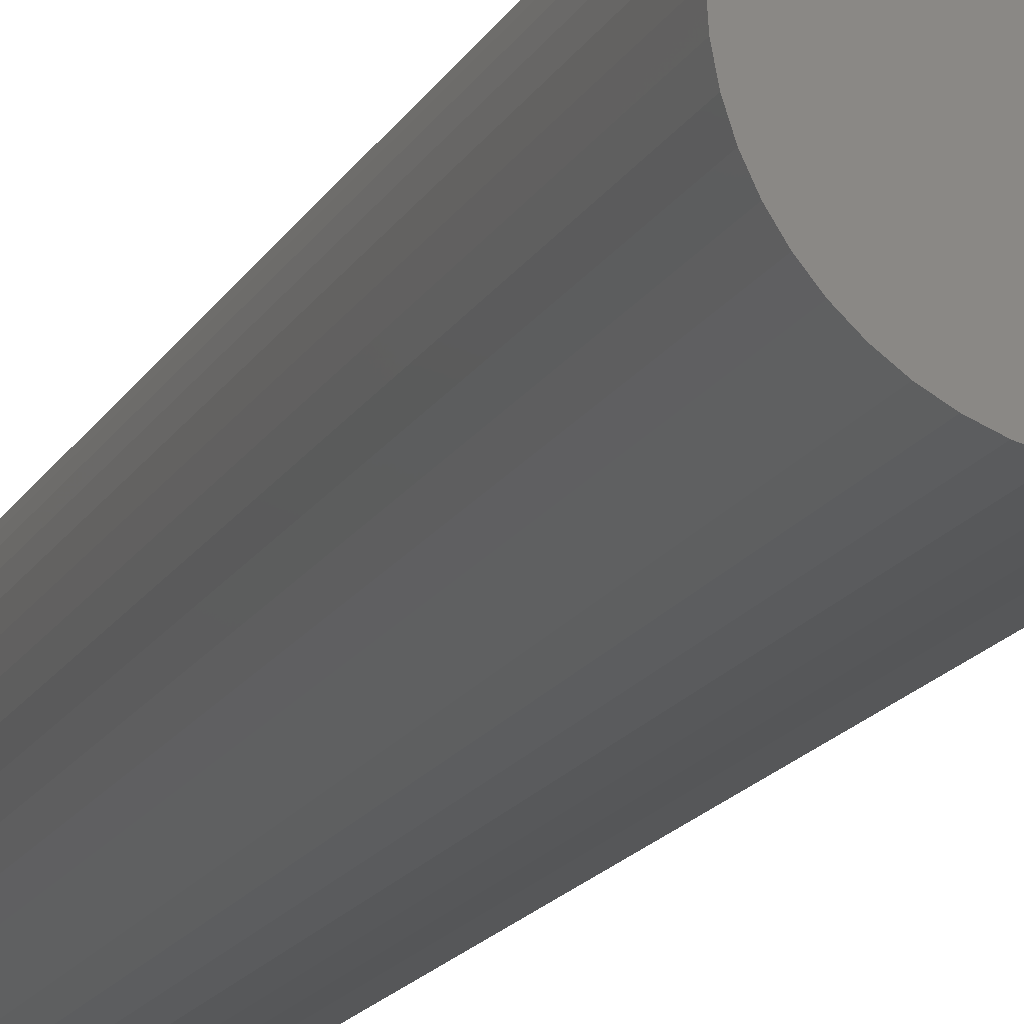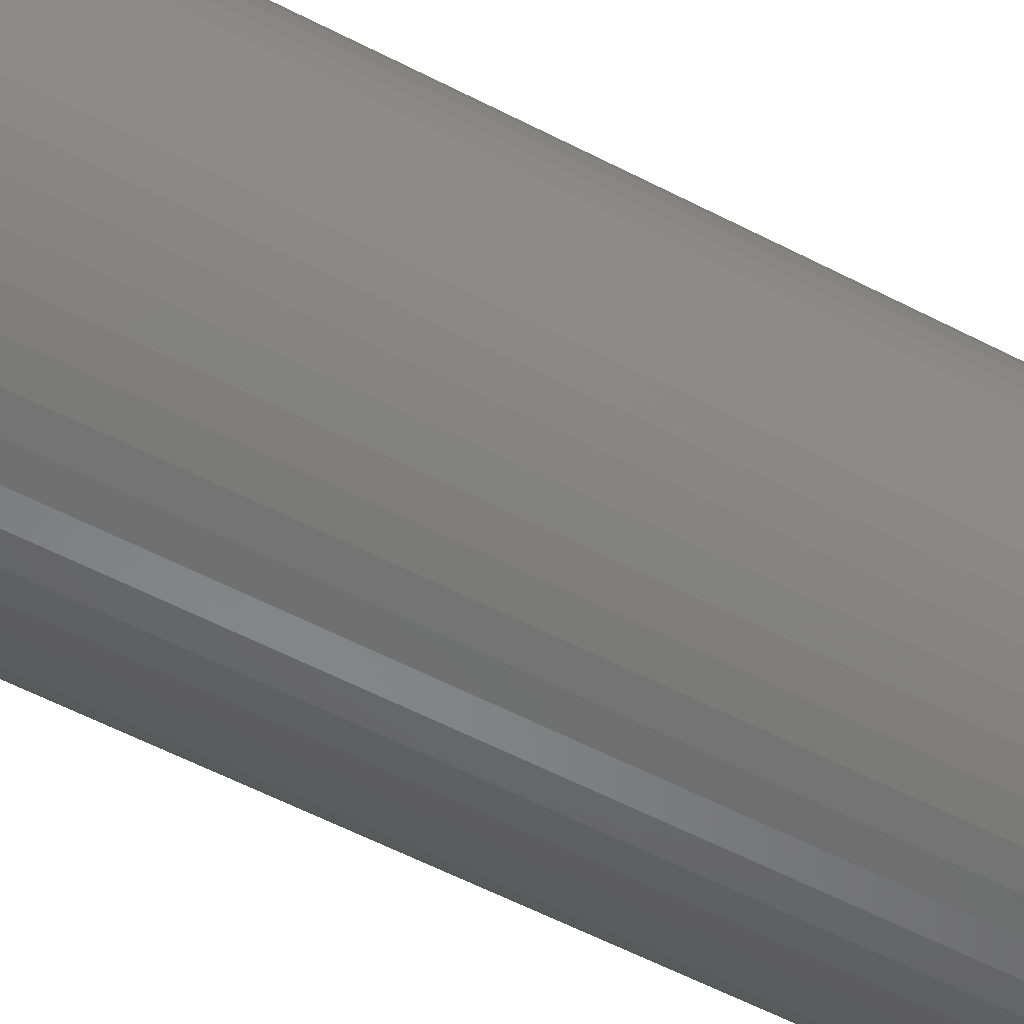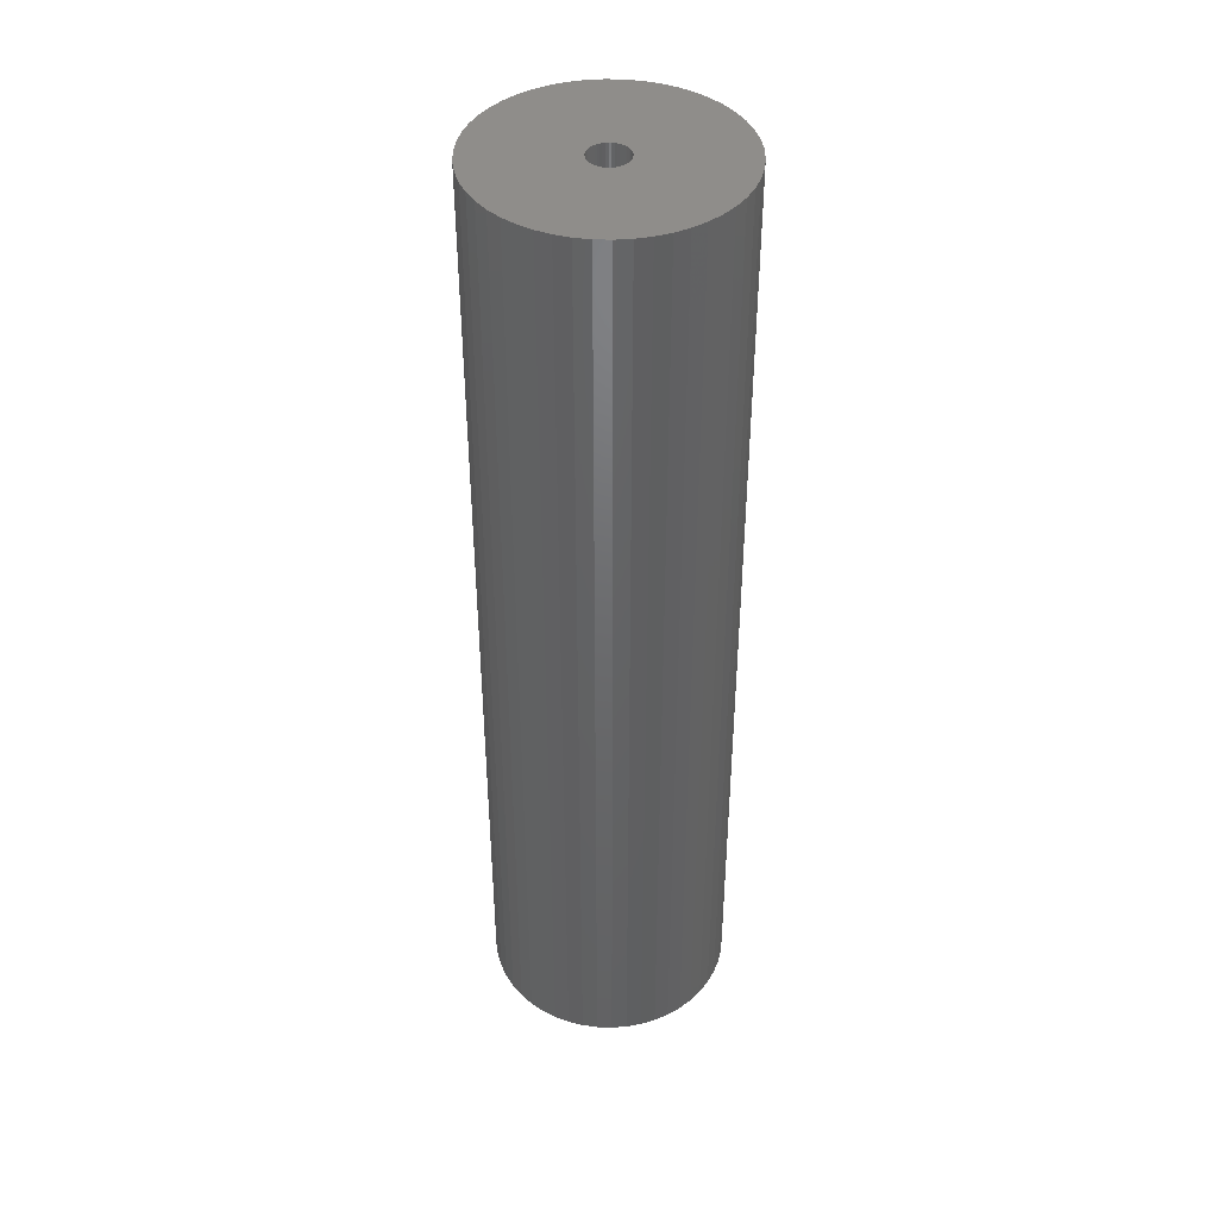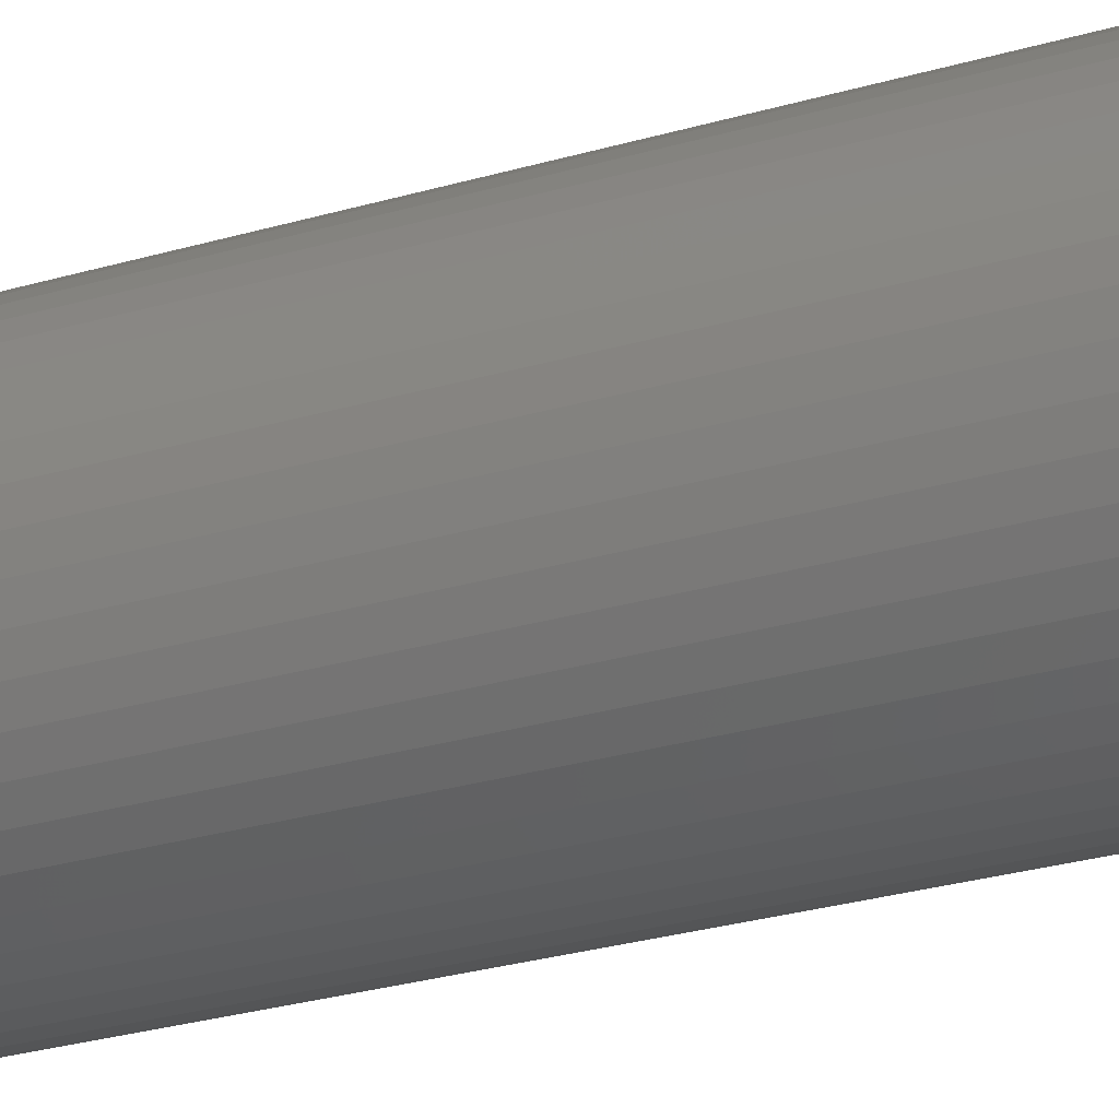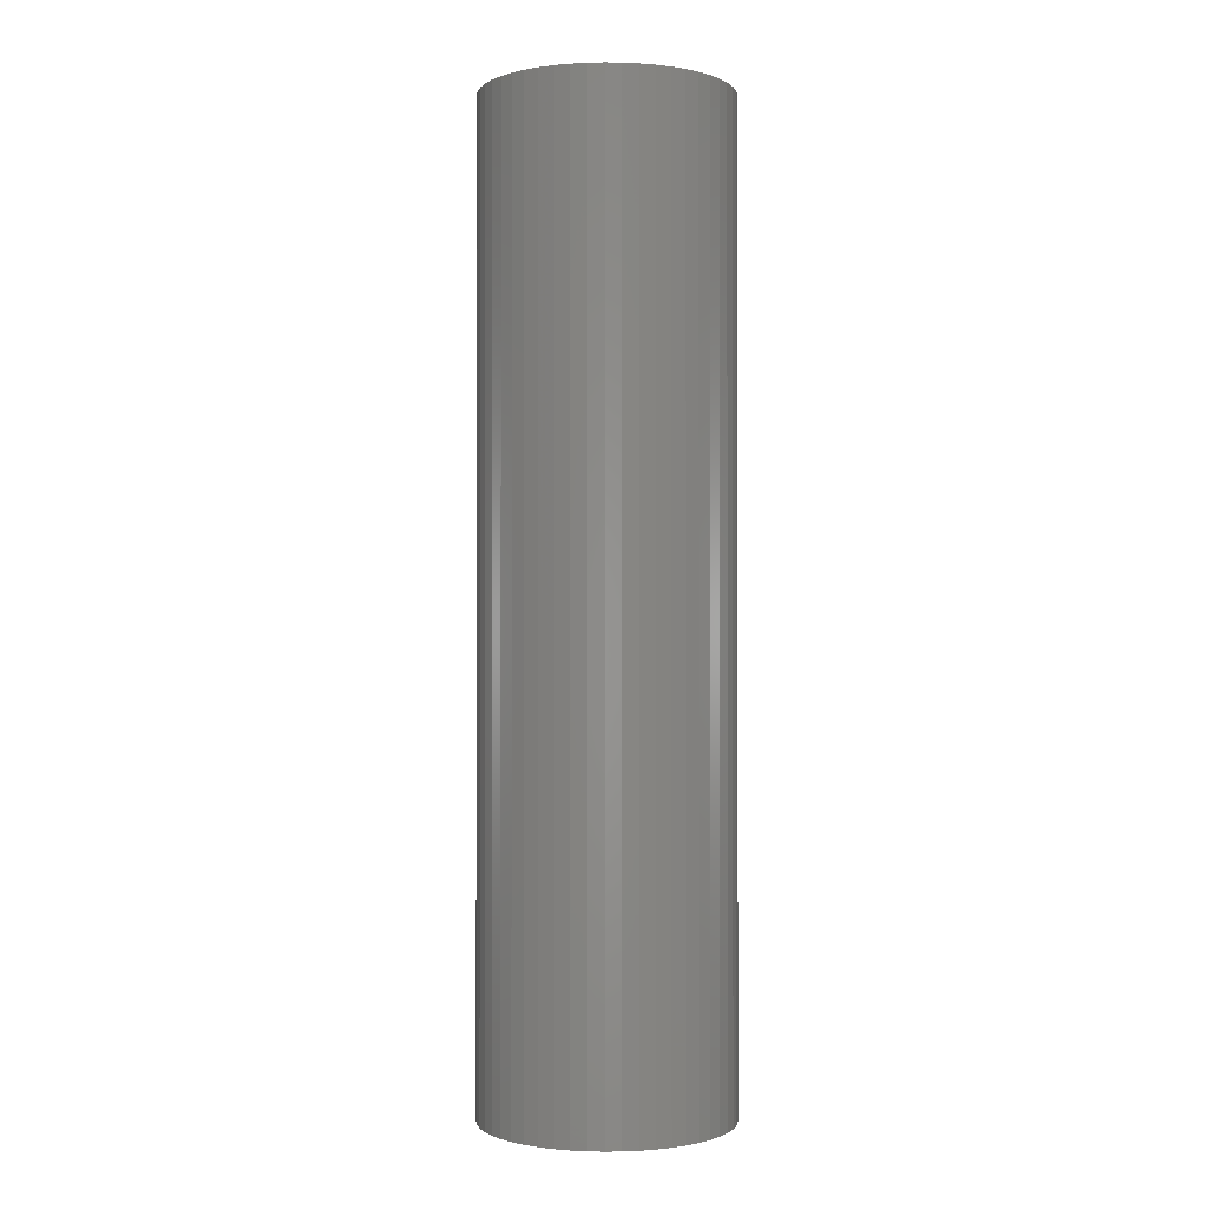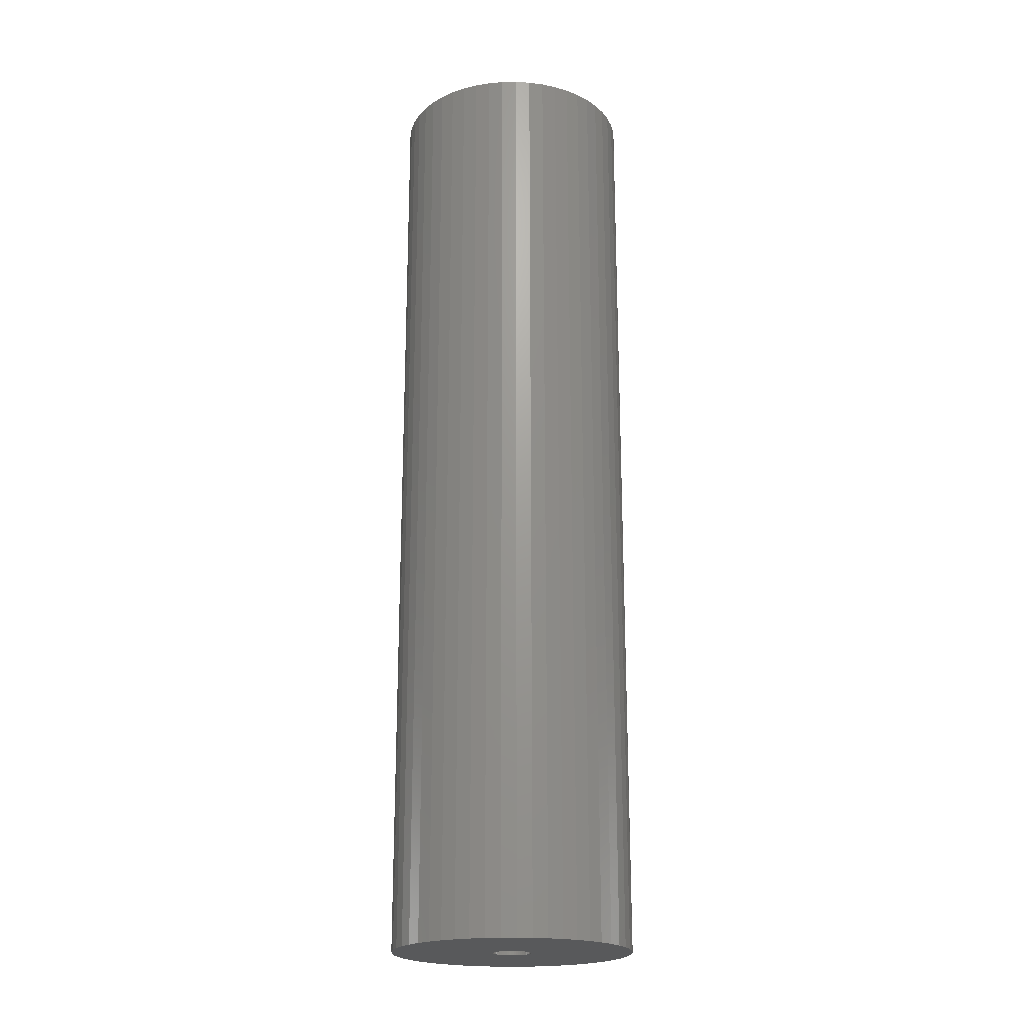
<metadata>
{"format":"stl","ext":"stl","renderer":"f3d","projection":"perspective","resolution":1024,"background":"white","views":[{"elev":-16.4,"azim":-20.2,"up":"+Y"},{"elev":-53.7,"azim":60.5,"up":"+Y"},{"elev":42.2,"azim":31.0,"up":"+Z"},{"elev":-25.7,"azim":-64.2,"up":"+Y"},{"elev":-0.6,"azim":-110.6,"up":"+Z"},{"elev":-20.7,"azim":95.1,"up":"+Z"}]}
</metadata>
<code>
# stl→obj: 200 verts, 400 faces
v 11.5 0 45
v 11.41 1.441 -45
v 11.41 1.441 45
v 11.5 0 -45
v -11.5 0 -45
v -11.41 1.441 45
v -11.41 1.441 -45
v -11.5 0 45
v 0.7221 11.48 -45
v -0.7221 11.48 45
v 0.7221 11.48 45
v -0.7221 11.48 -45
v -0.7221 -11.48 -45
v 0.7221 -11.48 45
v -0.7221 -11.48 45
v 0.7221 -11.48 -45
v 8.383 -7.872 45
v 9.304 -6.76 -45
v 9.304 -6.76 45
v 8.383 -7.872 -45
v 8.383 7.872 -45
v 7.33 8.861 45
v 8.383 7.872 45
v 7.33 8.861 -45
v -7.33 8.861 -45
v -8.383 7.872 45
v -7.33 8.861 45
v -8.383 7.872 -45
v -3.554 10.94 -45
v -4.896 10.41 45
v -3.554 10.94 45
v -4.896 10.41 -45
v 10.69 4.233 45
v 10.08 5.54 -45
v 10.08 5.54 45
v 10.69 4.233 -45
v 4.896 10.41 -45
v 3.554 10.94 45
v 4.896 10.41 45
v 3.554 10.94 -45
v 6.162 9.71 -45
v 6.162 9.71 45
v -10.69 4.233 -45
v -10.08 5.54 45
v -10.08 5.54 -45
v -10.69 4.233 45
v -9.304 6.76 -45
v -9.304 6.76 45
v 1.8 0 45
v 1.786 0.2256 45
v 11.14 2.86 45
v 11.41 -1.441 45
v 1.743 0.4476 45
v 1.786 -0.2256 45
v 1.674 0.6626 45
v 11.14 -2.86 45
v 1.577 0.8672 45
v 9.304 6.76 45
v 1.743 -0.4476 45
v 1.456 1.058 45
v 10.69 -4.233 45
v 1.312 1.232 45
v 1.674 -0.6626 45
v 1.147 1.387 45
v 10.08 -5.54 45
v 0.9645 1.52 45
v 1.577 -0.8672 45
v 0.7664 1.629 45
v 0.5562 1.712 45
v 2.155 11.3 45
v 1.456 -1.058 45
v 0.3373 1.768 45
v 0.113 1.796 45
v -0.113 1.796 45
v -0.3373 1.768 45
v -2.155 11.3 45
v -0.5562 1.712 45
v -0.7664 1.629 45
v -0.9645 1.52 45
v -6.162 9.71 45
v -1.147 1.387 45
v -1.312 1.232 45
v -1.456 1.058 45
v 1.312 -1.232 45
v 7.33 -8.861 45
v 1.147 -1.387 45
v 6.162 -9.71 45
v 0.9645 -1.52 45
v 4.896 -10.41 45
v 0.7664 -1.629 45
v 3.554 -10.94 45
v 0.5562 -1.712 45
v 2.155 -11.3 45
v 0.3373 -1.768 45
v 0.113 -1.796 45
v -0.113 -1.796 45
v -0.3373 -1.768 45
v -2.155 -11.3 45
v -0.5562 -1.712 45
v -3.554 -10.94 45
v -0.7664 -1.629 45
v -4.896 -10.41 45
v -0.9645 -1.52 45
v -6.162 -9.71 45
v -1.147 -1.387 45
v -7.33 -8.861 45
v -1.312 -1.232 45
v -8.383 -7.872 45
v -1.456 -1.058 45
v -9.304 -6.76 45
v -1.577 -0.8672 45
v -10.08 -5.54 45
v -1.674 -0.6626 45
v -10.69 -4.233 45
v -1.743 -0.4476 45
v -11.14 -2.86 45
v -1.786 -0.2256 45
v -11.41 -1.441 45
v -1.8 0 45
v -1.577 0.8672 45
v -1.674 0.6626 45
v -1.743 0.4476 45
v -11.14 2.86 45
v -1.786 0.2256 45
v -2.155 11.3 -45
v 1.8 0 -45
v 11.41 -1.441 -45
v 1.786 -0.2256 -45
v 11.14 -2.86 -45
v 1.743 -0.4476 -45
v 10.69 -4.233 -45
v 1.786 0.2256 -45
v 1.674 -0.6626 -45
v 10.08 -5.54 -45
v 11.14 2.86 -45
v 1.577 -0.8672 -45
v 1.743 0.4476 -45
v 1.456 -1.058 -45
v 1.312 -1.232 -45
v 7.33 -8.861 -45
v 1.674 0.6626 -45
v 1.147 -1.387 -45
v 6.162 -9.71 -45
v 0.9645 -1.52 -45
v 4.896 -10.41 -45
v 1.577 0.8672 -45
v 0.7664 -1.629 -45
v 3.554 -10.94 -45
v 9.304 6.76 -45
v 0.5562 -1.712 -45
v 2.155 -11.3 -45
v 1.456 1.058 -45
v 0.3373 -1.768 -45
v 0.113 -1.796 -45
v -0.113 -1.796 -45
v -0.3373 -1.768 -45
v -2.155 -11.3 -45
v -0.5562 -1.712 -45
v -3.554 -10.94 -45
v -0.7664 -1.629 -45
v -4.896 -10.41 -45
v -0.9645 -1.52 -45
v -6.162 -9.71 -45
v -1.147 -1.387 -45
v -7.33 -8.861 -45
v -1.312 -1.232 -45
v -8.383 -7.872 -45
v -1.456 -1.058 -45
v 1.312 1.232 -45
v 1.147 1.387 -45
v 0.9645 1.52 -45
v 0.7664 1.629 -45
v 0.5562 1.712 -45
v 2.155 11.3 -45
v 0.3373 1.768 -45
v 0.113 1.796 -45
v -0.113 1.796 -45
v -0.3373 1.768 -45
v -0.5562 1.712 -45
v -0.7664 1.629 -45
v -0.9645 1.52 -45
v -6.162 9.71 -45
v -1.147 1.387 -45
v -1.312 1.232 -45
v -1.456 1.058 -45
v -1.577 0.8672 -45
v -1.674 0.6626 -45
v -1.743 0.4476 -45
v -11.14 2.86 -45
v -1.786 0.2256 -45
v -1.8 0 -45
v -9.304 -6.76 -45
v -1.577 -0.8672 -45
v -10.08 -5.54 -45
v -1.674 -0.6626 -45
v -10.69 -4.233 -45
v -1.743 -0.4476 -45
v -11.14 -2.86 -45
v -1.786 -0.2256 -45
v -11.41 -1.441 -45
f 1 2 3
f 2 1 4
f 5 6 7
f 6 5 8
f 9 10 11
f 10 9 12
f 13 14 15
f 14 13 16
f 17 18 19
f 18 17 20
f 21 22 23
f 22 21 24
f 25 26 27
f 26 25 28
f 29 30 31
f 30 29 32
f 33 34 35
f 34 33 36
f 37 38 39
f 38 37 40
f 41 39 42
f 39 41 37
f 43 44 45
f 44 43 46
f 47 26 28
f 26 47 48
f 49 1 3
f 50 3 51
f 1 49 52
f 53 51 33
f 54 52 49
f 55 33 35
f 52 54 56
f 57 35 58
f 59 56 54
f 60 58 23
f 56 59 61
f 62 23 22
f 63 61 59
f 64 22 42
f 61 63 65
f 66 42 39
f 67 65 63
f 68 39 38
f 65 67 19
f 69 38 70
f 71 19 67
f 19 71 17
f 3 50 49
f 51 53 50
f 33 55 53
f 35 57 55
f 58 60 57
f 23 62 60
f 22 64 62
f 42 66 64
f 39 68 66
f 72 70 11
f 38 69 68
f 70 72 69
f 11 73 72
f 11 74 73
f 10 74 11
f 74 10 75
f 76 75 10
f 75 76 77
f 31 77 76
f 77 31 78
f 30 78 31
f 78 30 79
f 80 79 30
f 79 80 81
f 27 81 80
f 81 27 82
f 82 26 83
f 26 82 27
f 84 17 71
f 17 84 85
f 86 85 84
f 85 86 87
f 88 87 86
f 87 88 89
f 90 89 88
f 89 90 91
f 92 91 90
f 91 92 93
f 94 93 92
f 93 94 14
f 95 14 94
f 96 14 95
f 15 96 97
f 98 97 99
f 96 15 14
f 100 99 101
f 102 101 103
f 104 103 105
f 106 105 107
f 108 107 109
f 110 109 111
f 112 111 113
f 114 113 115
f 116 115 117
f 97 98 15
f 118 117 119
f 48 83 26
f 83 48 120
f 99 100 98
f 44 120 48
f 101 102 100
f 120 44 121
f 103 104 102
f 46 121 44
f 105 106 104
f 121 46 122
f 107 108 106
f 123 122 46
f 109 110 108
f 122 123 124
f 111 112 110
f 6 124 123
f 113 114 112
f 124 6 119
f 115 116 114
f 8 119 6
f 117 118 116
f 119 8 118
f 12 76 10
f 76 12 125
f 126 4 127
f 128 127 129
f 4 126 2
f 130 129 131
f 132 2 126
f 133 131 134
f 2 132 135
f 136 134 18
f 137 135 132
f 138 18 20
f 135 137 36
f 139 20 140
f 141 36 137
f 142 140 143
f 36 141 34
f 144 143 145
f 146 34 141
f 147 145 148
f 34 146 149
f 150 148 151
f 152 149 146
f 149 152 21
f 127 128 126
f 129 130 128
f 131 133 130
f 134 136 133
f 18 138 136
f 20 139 138
f 140 142 139
f 143 144 142
f 145 147 144
f 153 151 16
f 148 150 147
f 151 153 150
f 16 154 153
f 16 155 154
f 13 155 16
f 155 13 156
f 157 156 13
f 156 157 158
f 159 158 157
f 158 159 160
f 161 160 159
f 160 161 162
f 163 162 161
f 162 163 164
f 165 164 163
f 164 165 166
f 166 167 168
f 167 166 165
f 169 21 152
f 21 169 24
f 170 24 169
f 24 170 41
f 171 41 170
f 41 171 37
f 172 37 171
f 37 172 40
f 173 40 172
f 40 173 174
f 175 174 173
f 174 175 9
f 176 9 175
f 177 9 176
f 12 177 178
f 125 178 179
f 177 12 9
f 29 179 180
f 32 180 181
f 182 181 183
f 25 183 184
f 28 184 185
f 47 185 186
f 45 186 187
f 43 187 188
f 189 188 190
f 178 125 12
f 7 190 191
f 192 168 167
f 168 192 193
f 179 29 125
f 194 193 192
f 180 32 29
f 193 194 195
f 181 182 32
f 196 195 194
f 183 25 182
f 195 196 197
f 184 28 25
f 198 197 196
f 185 47 28
f 197 198 199
f 186 45 47
f 200 199 198
f 187 43 45
f 199 200 191
f 188 189 43
f 5 191 200
f 190 7 189
f 191 5 7
f 16 93 14
f 93 16 151
f 51 36 33
f 36 51 135
f 3 135 51
f 135 3 2
f 58 21 23
f 21 58 149
f 35 149 58
f 149 35 34
f 40 70 38
f 70 40 174
f 174 11 70
f 11 174 9
f 24 42 22
f 42 24 41
f 45 48 47
f 48 45 44
f 189 46 43
f 46 189 123
f 7 123 189
f 123 7 6
f 32 80 30
f 80 32 182
f 182 27 80
f 27 182 25
f 125 31 76
f 31 125 29
f 52 4 1
f 4 52 127
f 194 114 196
f 114 194 112
f 145 87 89
f 87 145 143
f 61 129 56
f 129 61 131
f 159 98 100
f 98 159 157
f 198 118 200
f 118 198 116
f 200 8 5
f 8 200 118
f 196 116 198
f 116 196 114
f 140 17 85
f 17 140 20
f 148 89 91
f 89 148 145
f 151 91 93
f 91 151 148
f 19 134 65
f 134 19 18
f 56 127 52
f 127 56 129
f 157 15 98
f 15 157 13
f 161 100 102
f 100 161 159
f 167 110 192
f 110 167 108
f 167 106 108
f 106 167 165
f 143 85 87
f 85 143 140
f 65 131 61
f 131 65 134
f 192 112 194
f 112 192 110
f 163 102 104
f 102 163 161
f 165 104 106
f 104 165 163
f 126 50 132
f 50 126 49
f 119 190 124
f 190 119 191
f 177 73 74
f 73 177 176
f 154 96 95
f 96 154 155
f 170 62 64
f 62 170 169
f 184 81 82
f 81 184 183
f 180 77 78
f 77 180 179
f 138 67 136
f 67 138 71
f 141 57 146
f 57 141 55
f 132 53 137
f 53 132 50
f 173 68 69
f 68 173 172
f 175 69 72
f 69 175 173
f 171 64 66
f 64 171 170
f 121 186 120
f 186 121 187
f 122 187 121
f 187 122 188
f 179 75 77
f 75 179 178
f 153 95 94
f 95 153 154
f 147 92 90
f 92 147 150
f 137 55 141
f 55 137 53
f 152 62 169
f 62 152 60
f 146 60 152
f 60 146 57
f 176 72 73
f 72 176 175
f 172 66 68
f 66 172 171
f 120 185 83
f 185 120 186
f 83 184 82
f 184 83 185
f 124 188 122
f 188 124 190
f 181 78 79
f 78 181 180
f 183 79 81
f 79 183 181
f 178 74 75
f 74 178 177
f 144 90 88
f 90 144 147
f 139 86 84
f 86 139 142
f 130 54 128
f 54 130 59
f 111 195 113
f 195 111 193
f 136 63 133
f 63 136 67
f 139 71 138
f 71 139 84
f 128 49 126
f 49 128 54
f 156 99 97
f 99 156 158
f 113 197 115
f 197 113 195
f 117 191 119
f 191 117 199
f 150 94 92
f 94 150 153
f 142 88 86
f 88 142 144
f 133 59 130
f 59 133 63
f 155 97 96
f 97 155 156
f 162 105 103
f 105 162 164
f 164 107 105
f 107 164 166
f 115 199 117
f 199 115 197
f 158 101 99
f 101 158 160
f 160 103 101
f 103 160 162
f 109 193 111
f 193 109 168
f 107 168 109
f 168 107 166

</code>
